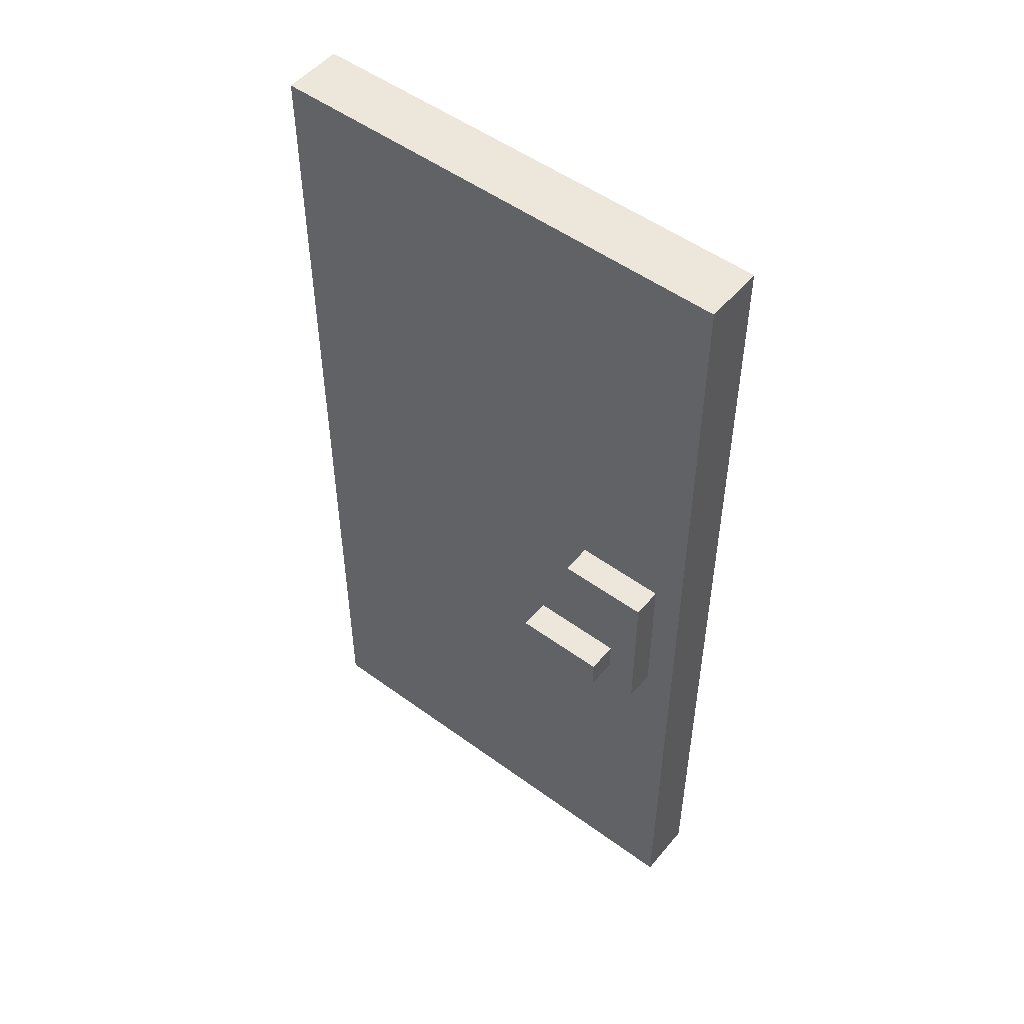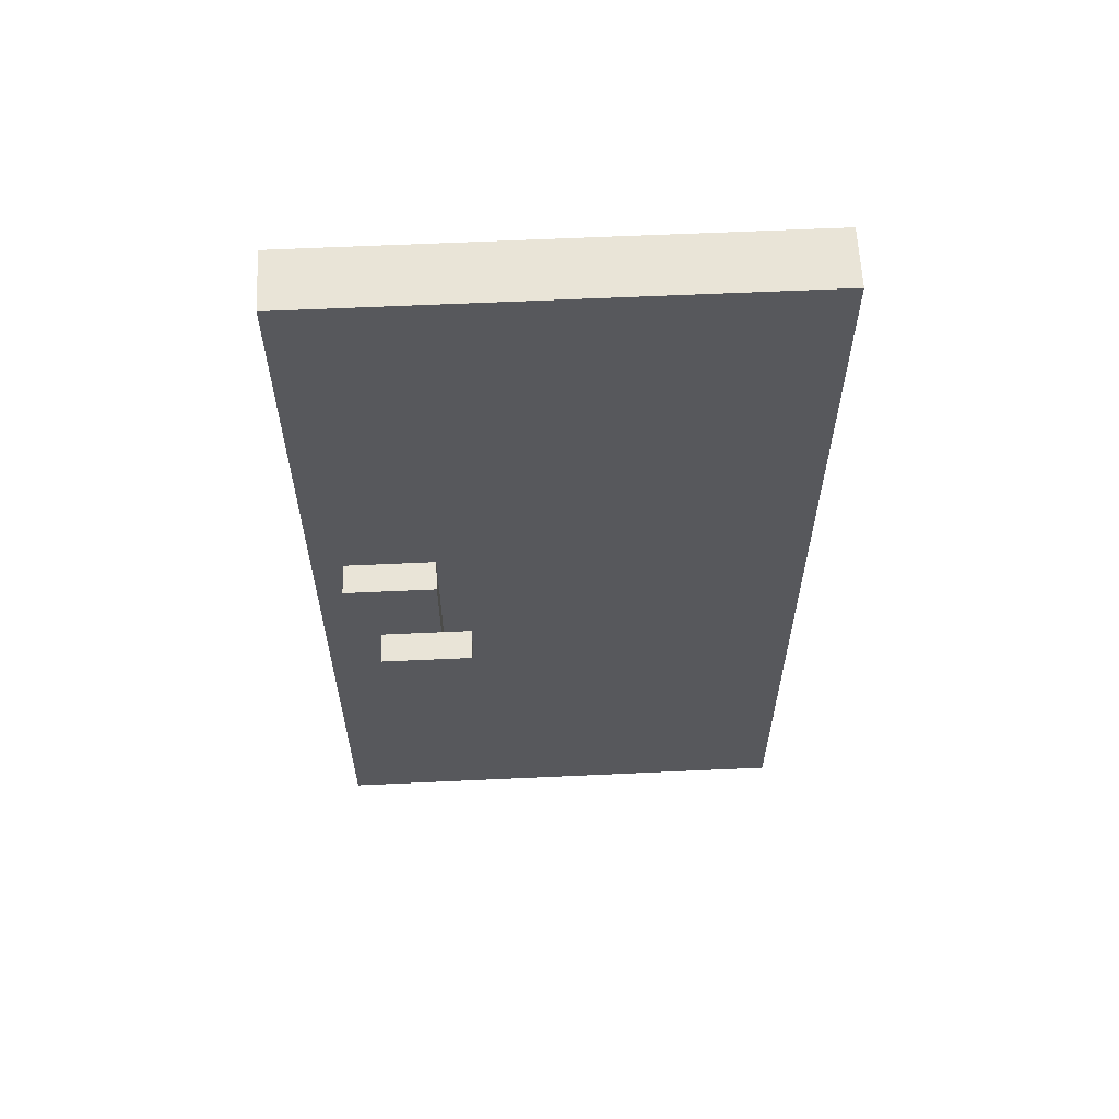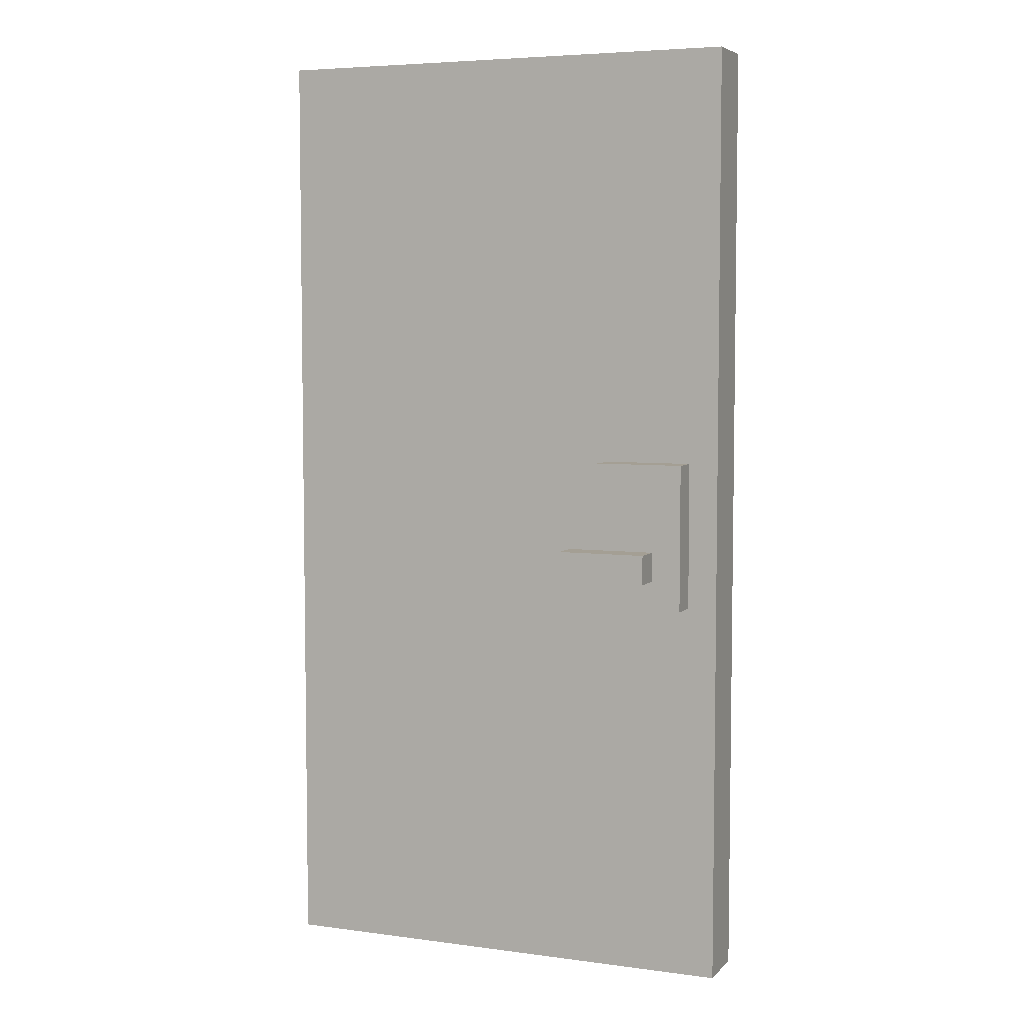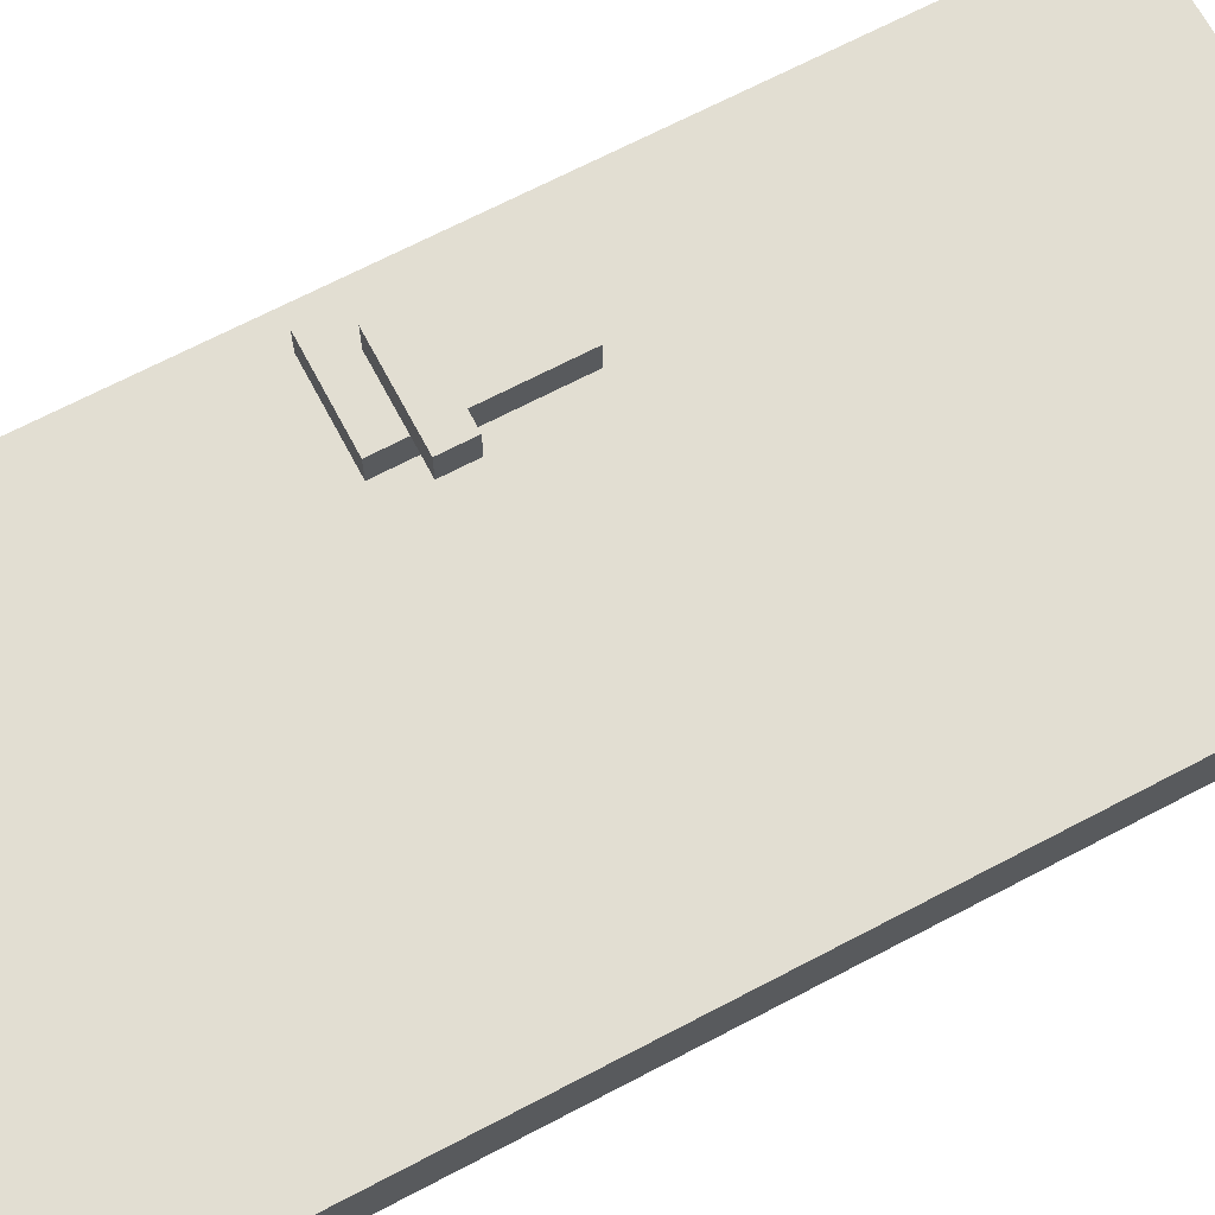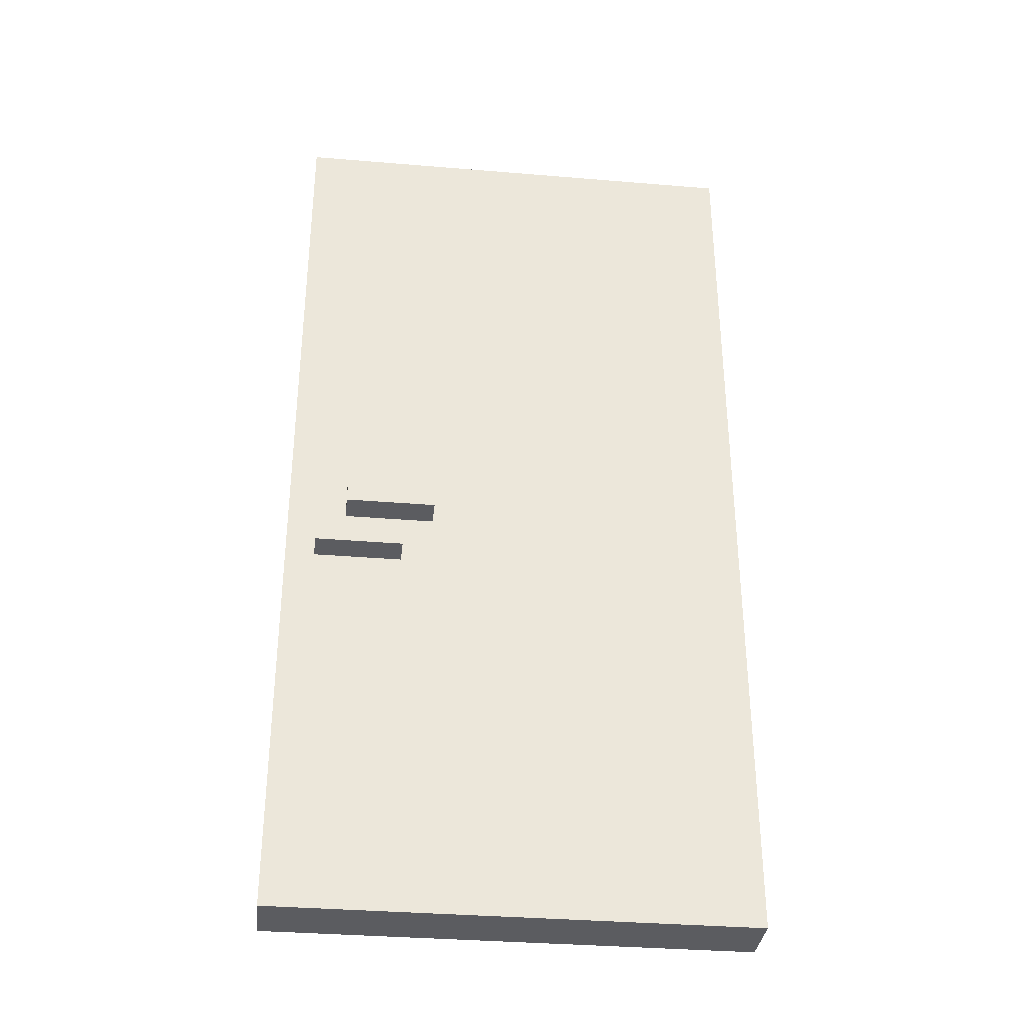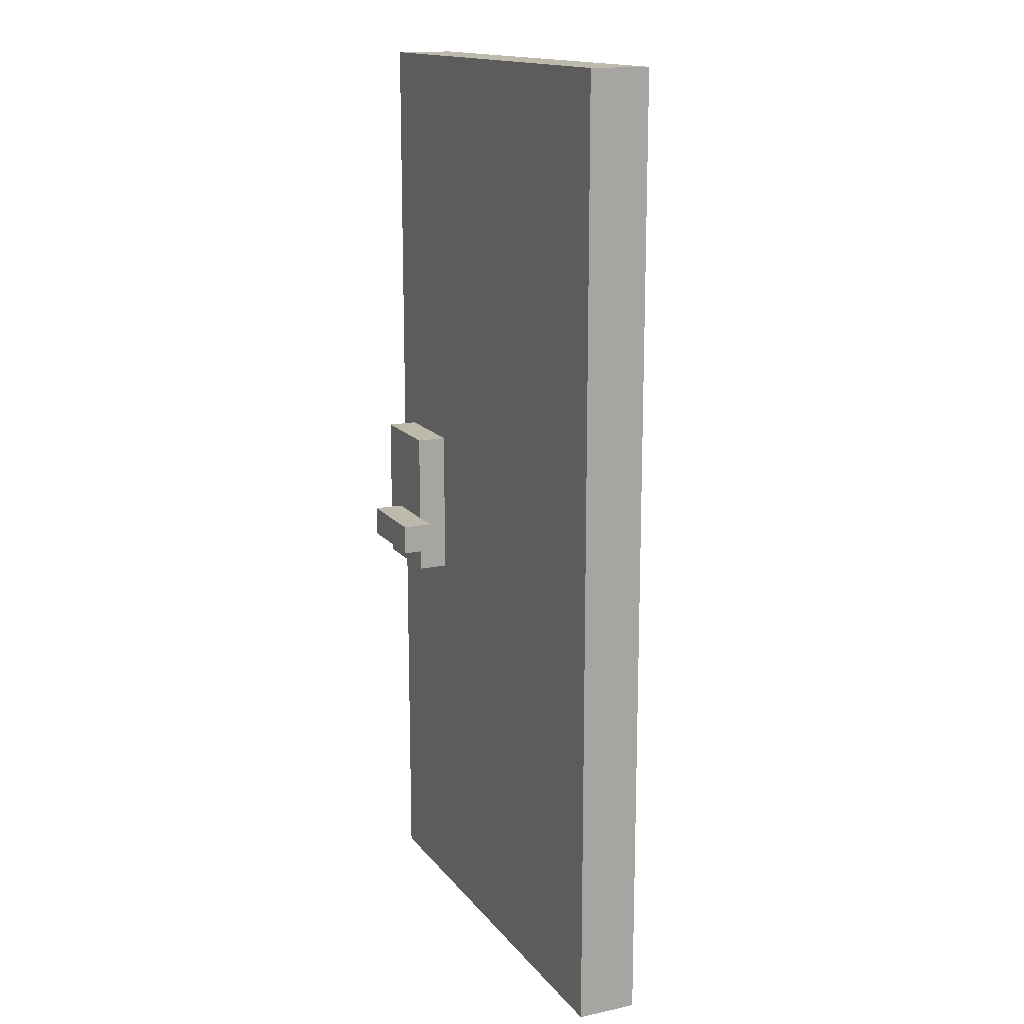
<metadata>
{"format":"obj","ext":"obj","renderer":"f3d","projection":"perspective","resolution":1024,"background":"white","views":[{"elev":51.3,"azim":-141.5,"up":"+Y"},{"elev":61.2,"azim":-2.7,"up":"+Y"},{"elev":5.5,"azim":-157.5,"up":"+Y"},{"elev":68.0,"azim":62.2,"up":"+Z"},{"elev":-34.6,"azim":-6.4,"up":"+Y"},{"elev":15.2,"azim":65.7,"up":"+Y"}]}
</metadata>
<code>
o root_door
v 0.5 1.5 0.0625
v 0.5 1.5 -0.0625
v 0.5 -0.5 0.0625
v 0.5 -0.5 -0.0625
v -0.5 1.5 -0.0625
v -0.5 1.5 0.0625
v -0.5 -0.5 -0.0625
v -0.5 -0.5 0.0625
f 4 7 5 2
f 3 4 2 1
f 8 3 1 6
f 7 8 6 5
f 6 1 2 5
f 7 4 3 8
o handle_base
v -0.25 0.625 0.125
v -0.25 0.625 -0.125
v -0.25 0.3125 0.125
v -0.25 0.3125 -0.125
v -0.4375 0.625 -0.125
v -0.4375 0.625 0.125
v -0.4375 0.3125 -0.125
v -0.4375 0.3125 0.125
f 12 15 13 10
f 11 12 10 9
f 16 11 9 14
f 15 16 14 13
f 14 9 10 13
f 15 12 11 16
o handle
v -0.1875 0.4375 -0.125
v -0.1875 0.4375 -0.1875
v -0.1875 0.375 -0.125
v -0.1875 0.375 -0.1875
v -0.375 0.4375 -0.1875
v -0.375 0.4375 -0.125
v -0.375 0.375 -0.1875
v -0.375 0.375 -0.125
f 20 23 21 18
f 19 20 18 17
f 24 19 17 22
f 23 24 22 21
f 22 17 18 21
f 23 20 19 24
o handle
v -0.1875 0.4375 0.1875
v -0.1875 0.4375 0.125
v -0.1875 0.375 0.1875
v -0.1875 0.375 0.125
v -0.375 0.4375 0.125
v -0.375 0.4375 0.1875
v -0.375 0.375 0.125
v -0.375 0.375 0.1875
f 28 31 29 26
f 27 28 26 25
f 32 27 25 30
f 31 32 30 29
f 30 25 26 29
f 31 28 27 32

</code>
